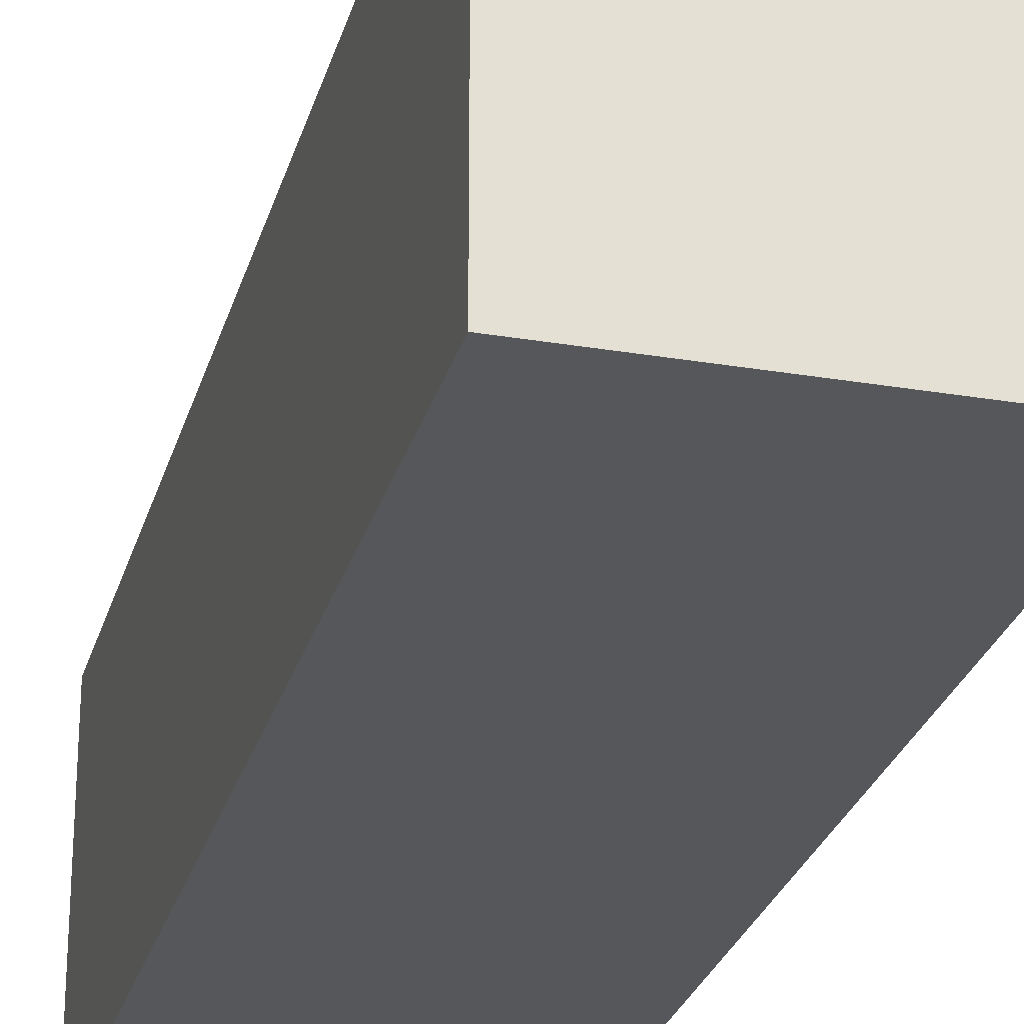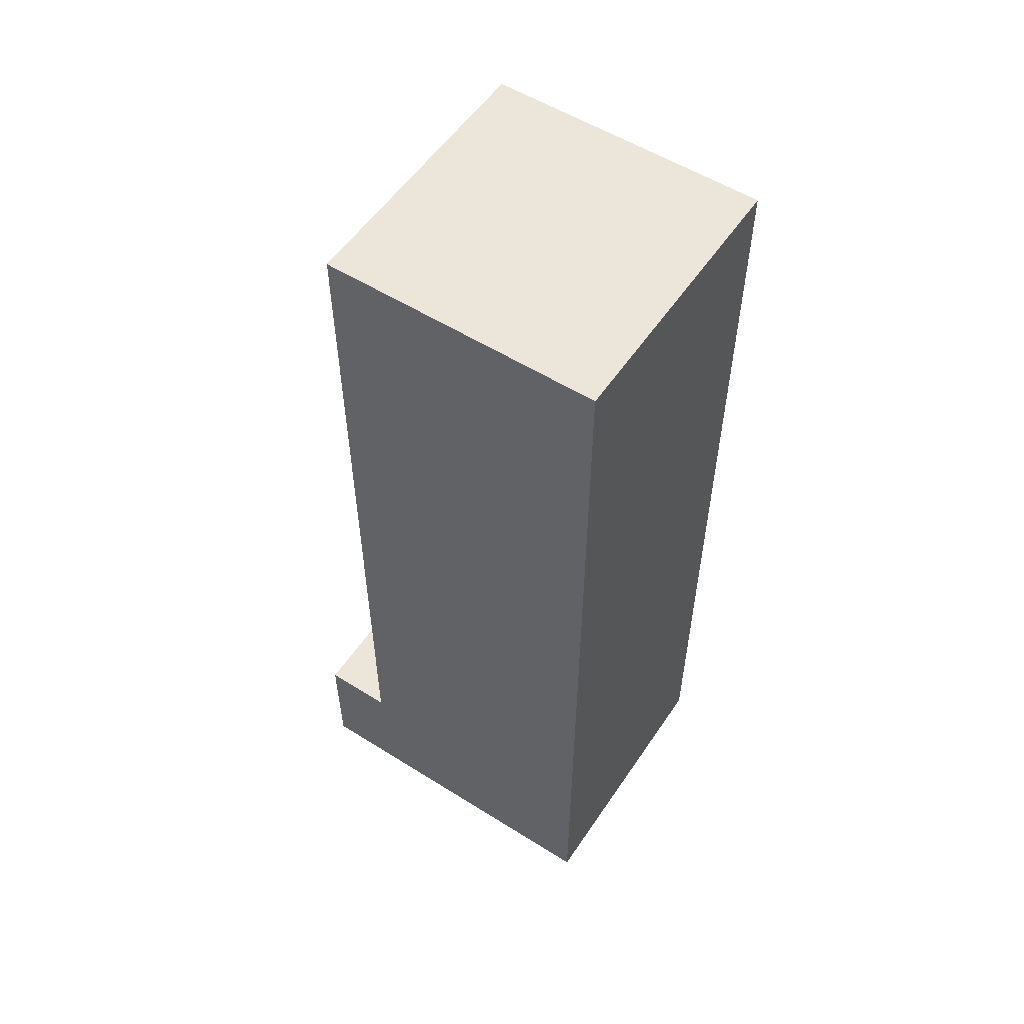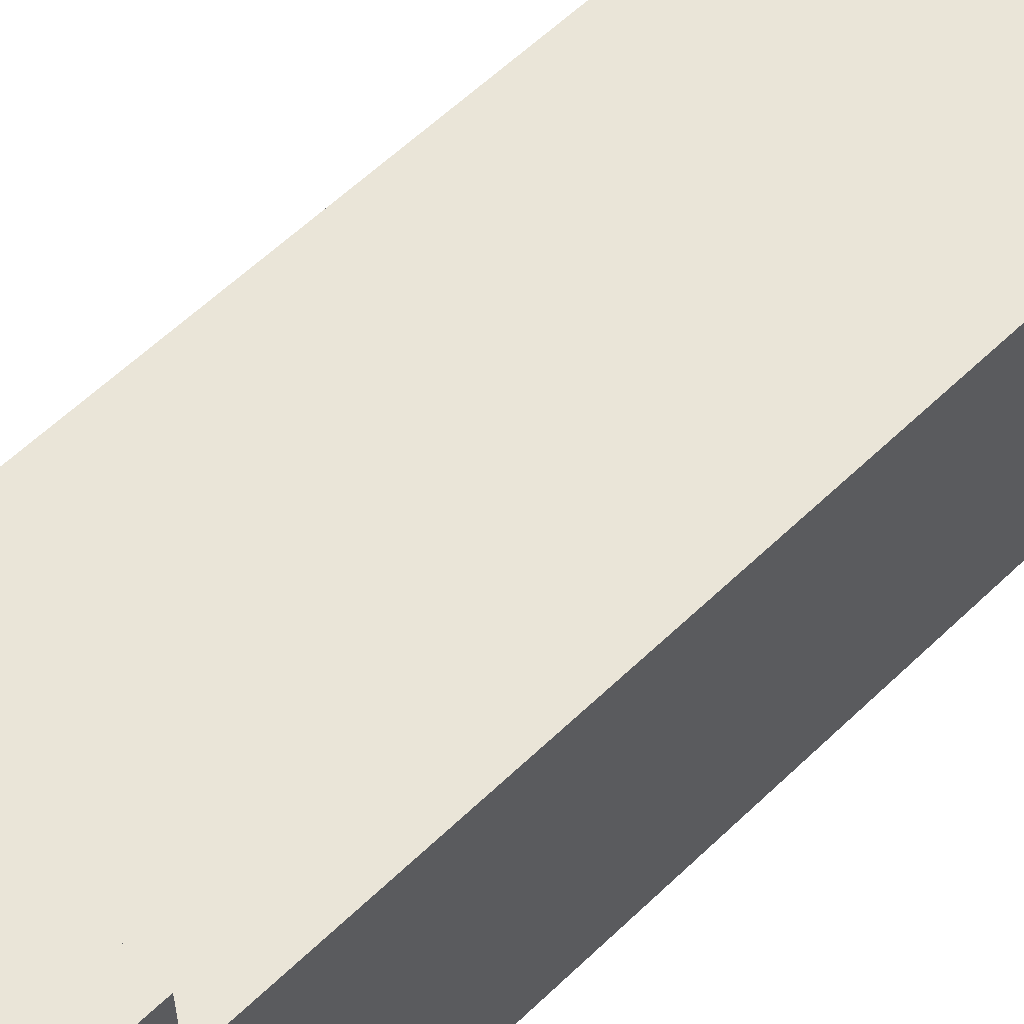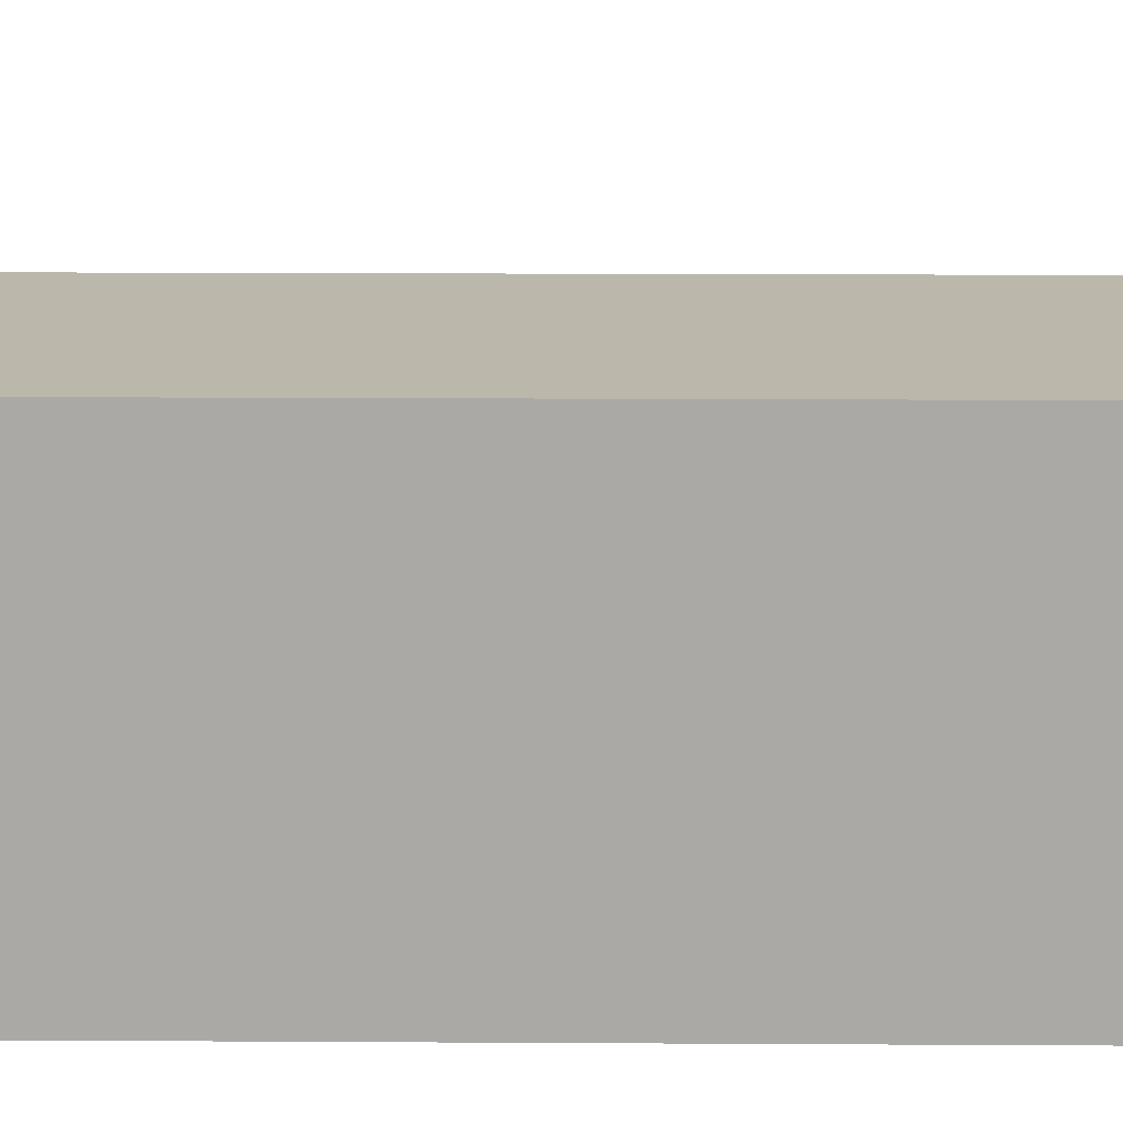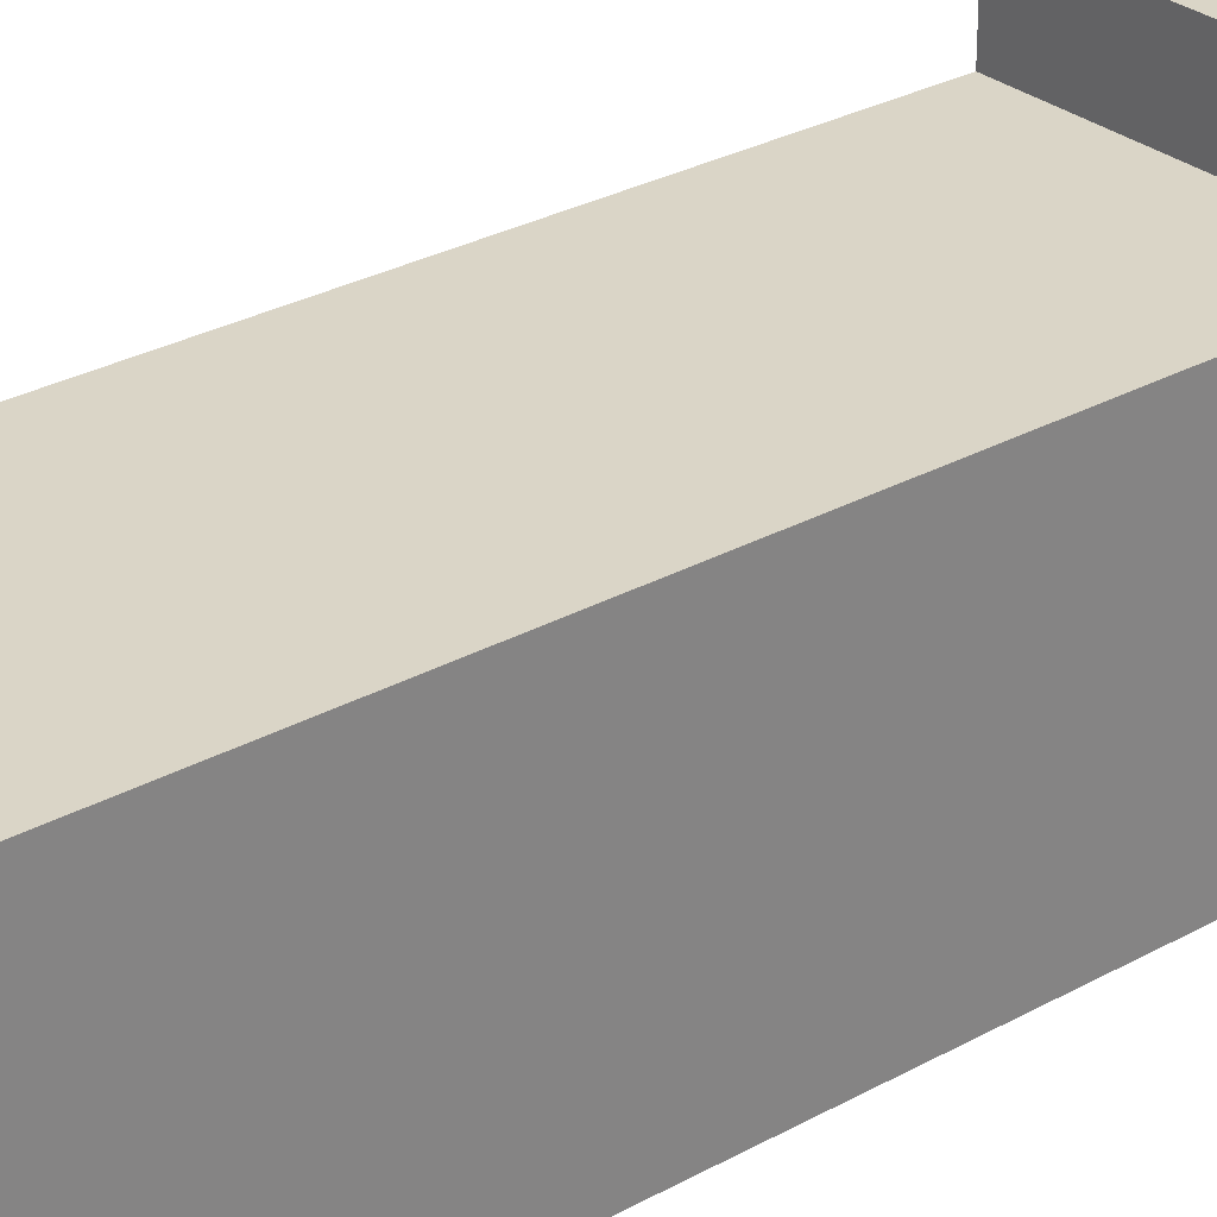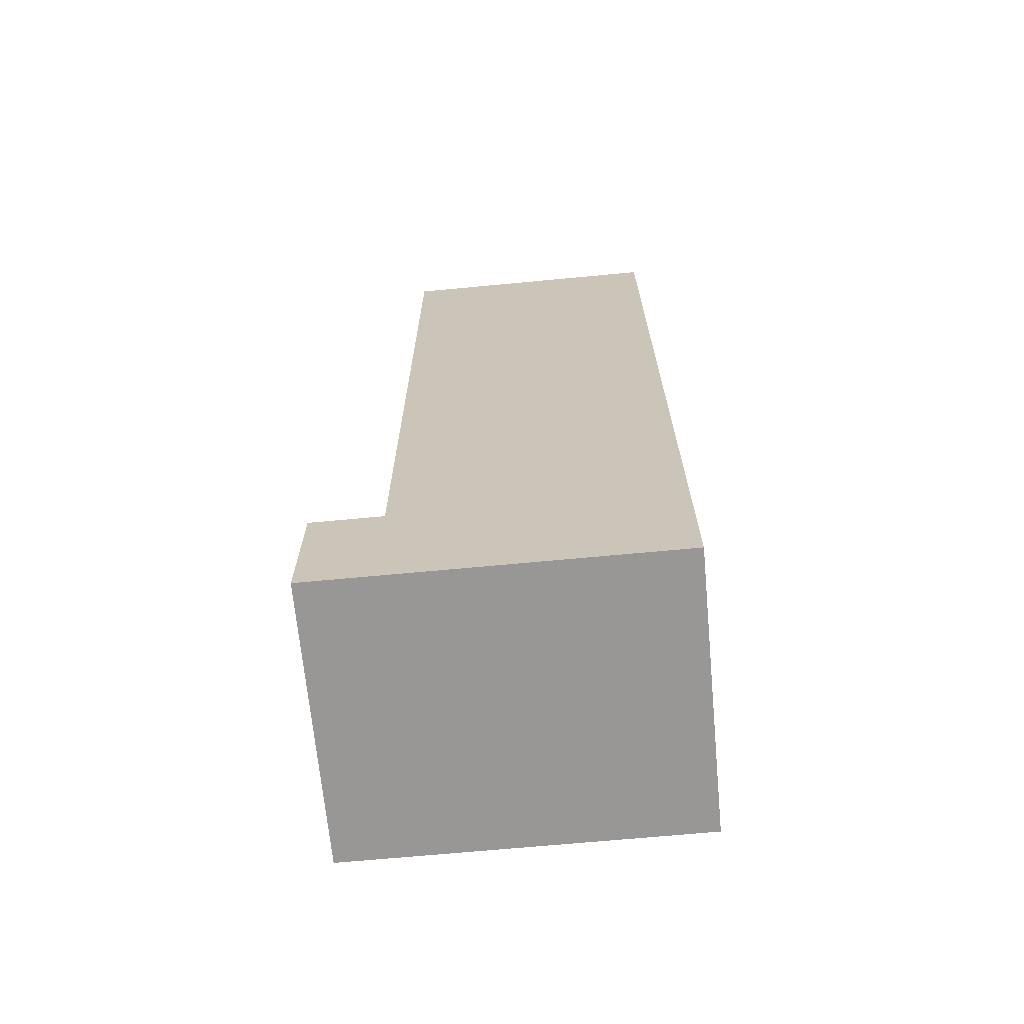
<metadata>
{"format":"obj","ext":"obj","renderer":"f3d","projection":"perspective","resolution":1024,"background":"white","views":[{"elev":-27.0,"azim":-14.7,"up":"+Z"},{"elev":55.2,"azim":123.5,"up":"+Y"},{"elev":59.4,"azim":45.4,"up":"+Z"},{"elev":14.2,"azim":90.8,"up":"+Z"},{"elev":29.0,"azim":-129.5,"up":"+Z"},{"elev":-68.2,"azim":95.4,"up":"+Y"}]}
</metadata>
<code>
g Foot_left003
v 0.2494 0.8379 0.125
v 8e-05 0.8379 -0.125
v 0.2494 0.8379 -0.125
v 8e-05 0.8379 0.125
v 0.2494 -0 0.125
v 8e-05 -0 -0.125
v 8e-05 -0 0.125
v 0.2494 -0 -0.125
v 0.2494 -0 0.189
v 8e-05 -0 0.189
v 0.2494 0.8379 0.125
v 0.2494 0.4653 -0.125
v 0.2494 0.4653 0.125
v 0.2494 0.8379 -0.125
v 0.2494 -0 -0.125
v 0.2494 0.1215 0.125
v 0.2494 -0 0.125
v 0.2494 0.8379 -0.125
v 8e-05 0.4653 -0.125
v 0.2494 0.4653 -0.125
v 8e-05 0.8379 -0.125
v 0.2494 -0 -0.125
v 8e-05 -0 -0.125
v 8e-05 0.8379 -0.125
v 8e-05 0.4653 0.125
v 8e-05 0.4653 -0.125
v 8e-05 0.8379 0.125
v 8e-05 -0 -0.125
v 8e-05 0.1215 0.125
v 8e-05 -0 0.125
v 0.2494 0.8379 0.125
v 8e-05 0.4653 0.125
v 8e-05 0.8379 0.125
v 0.2494 0.4653 0.125
v 8e-05 0.1215 0.125
v 0.2494 0.1215 0.125
v 8e-05 -0 0.189
v 0.2494 0.1215 0.189
v 0.2494 -0 0.189
v 8e-05 0.1215 0.189
v 0.2494 -0 0.125
v 0.2494 0.1215 0.189
v 0.2494 0.1215 0.125
v 0.2494 -0 0.189
v 0.2494 0.1215 0.125
v 8e-05 0.1215 0.189
v 8e-05 0.1215 0.125
v 0.2494 0.1215 0.189
v 8e-05 0.1215 0.125
v 8e-05 -0 0.189
v 8e-05 -0 0.125
v 8e-05 0.1215 0.189
f -50 -51 -52
f -49 -52 -51
f -46 -47 -48
f -45 -48 -47
f -48 -44 -46
f -43 -46 -44
f -40 -41 -42
f -39 -42 -41
f -38 -41 -40
f -37 -38 -40
f -36 -38 -37
f -33 -34 -35
f -32 -35 -34
f -33 -31 -34
f -30 -34 -31
f -27 -28 -29
f -26 -29 -28
f -25 -28 -27
f -24 -28 -25
f -23 -24 -25
f -20 -21 -22
f -19 -22 -21
f -21 -18 -19
f -17 -19 -18
f -14 -15 -16
f -13 -16 -15
f -10 -11 -12
f -9 -12 -11
f -6 -7 -8
f -5 -8 -7
f -2 -3 -4
f -1 -4 -3

</code>
